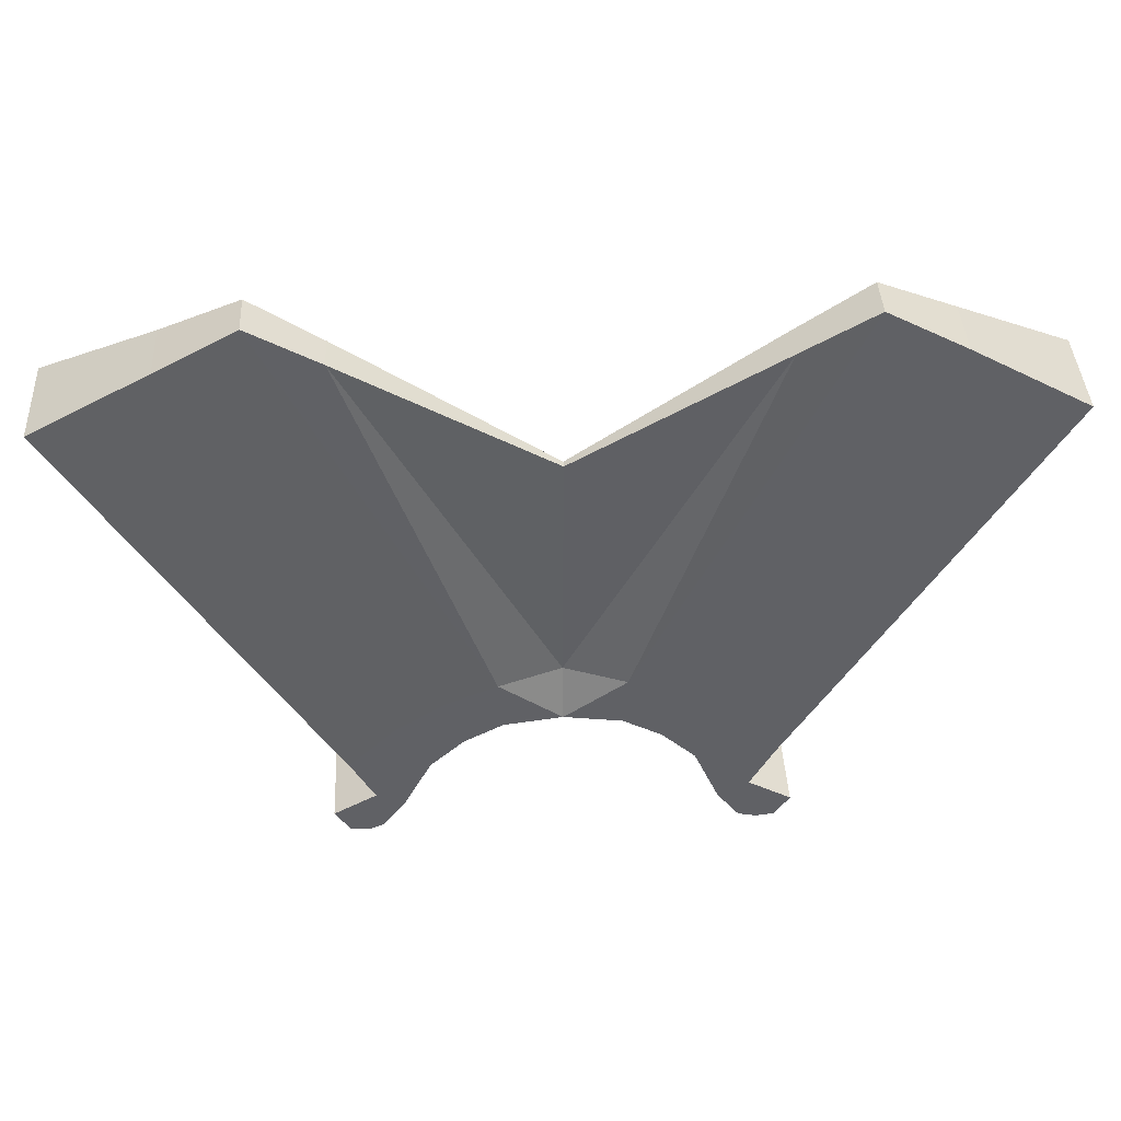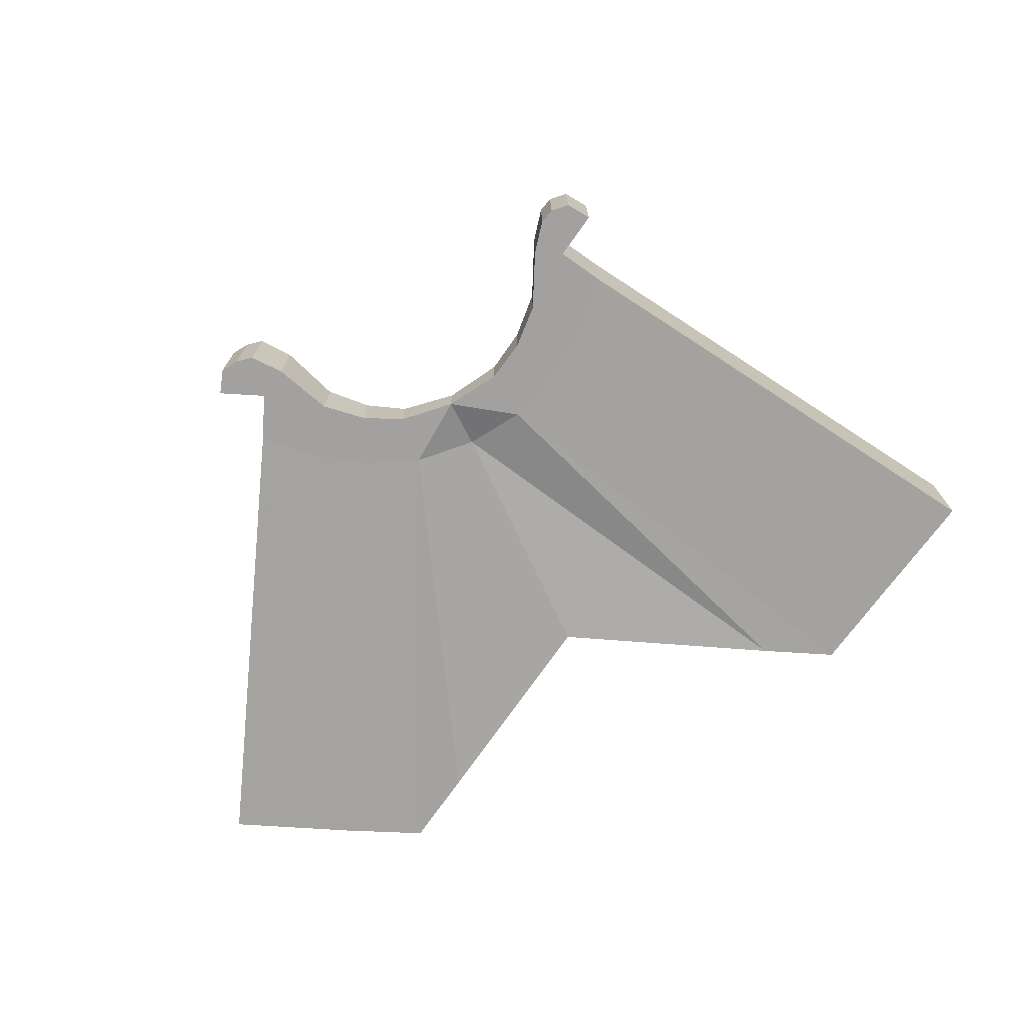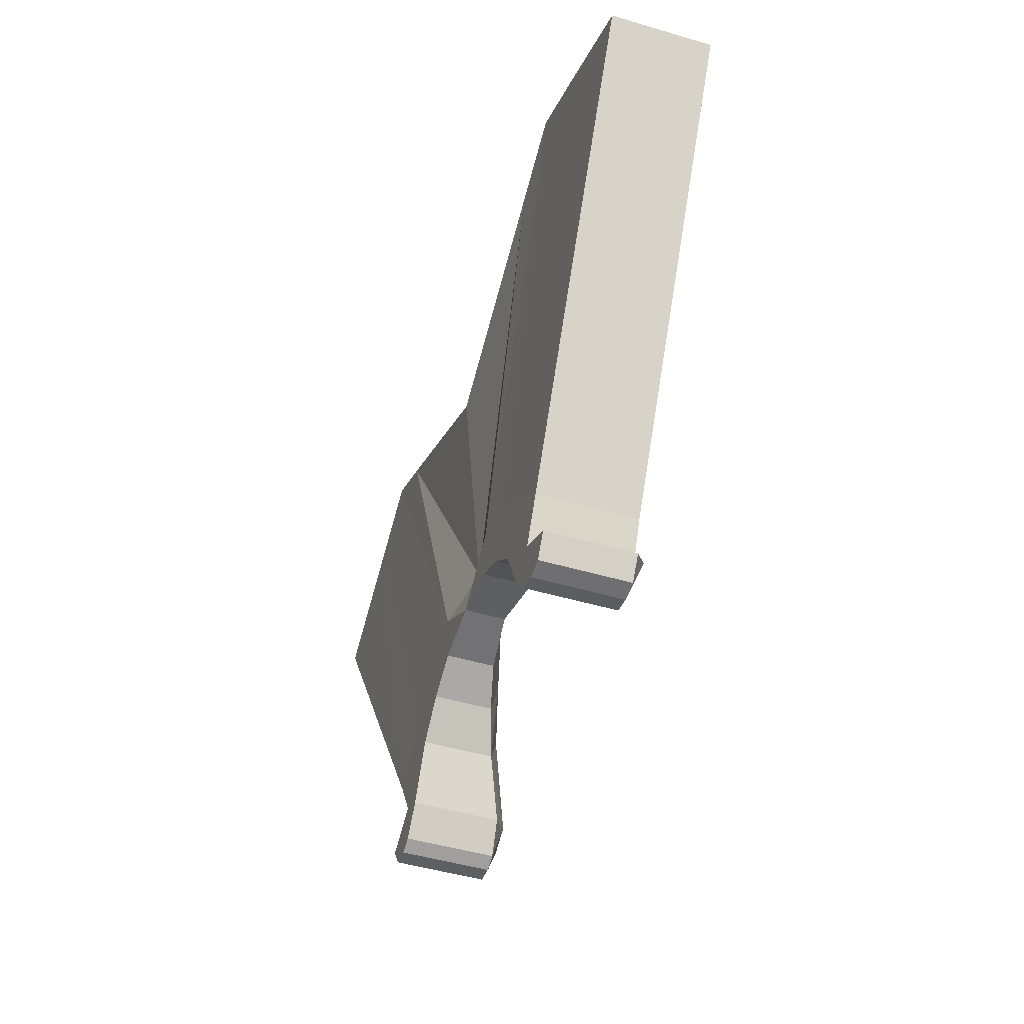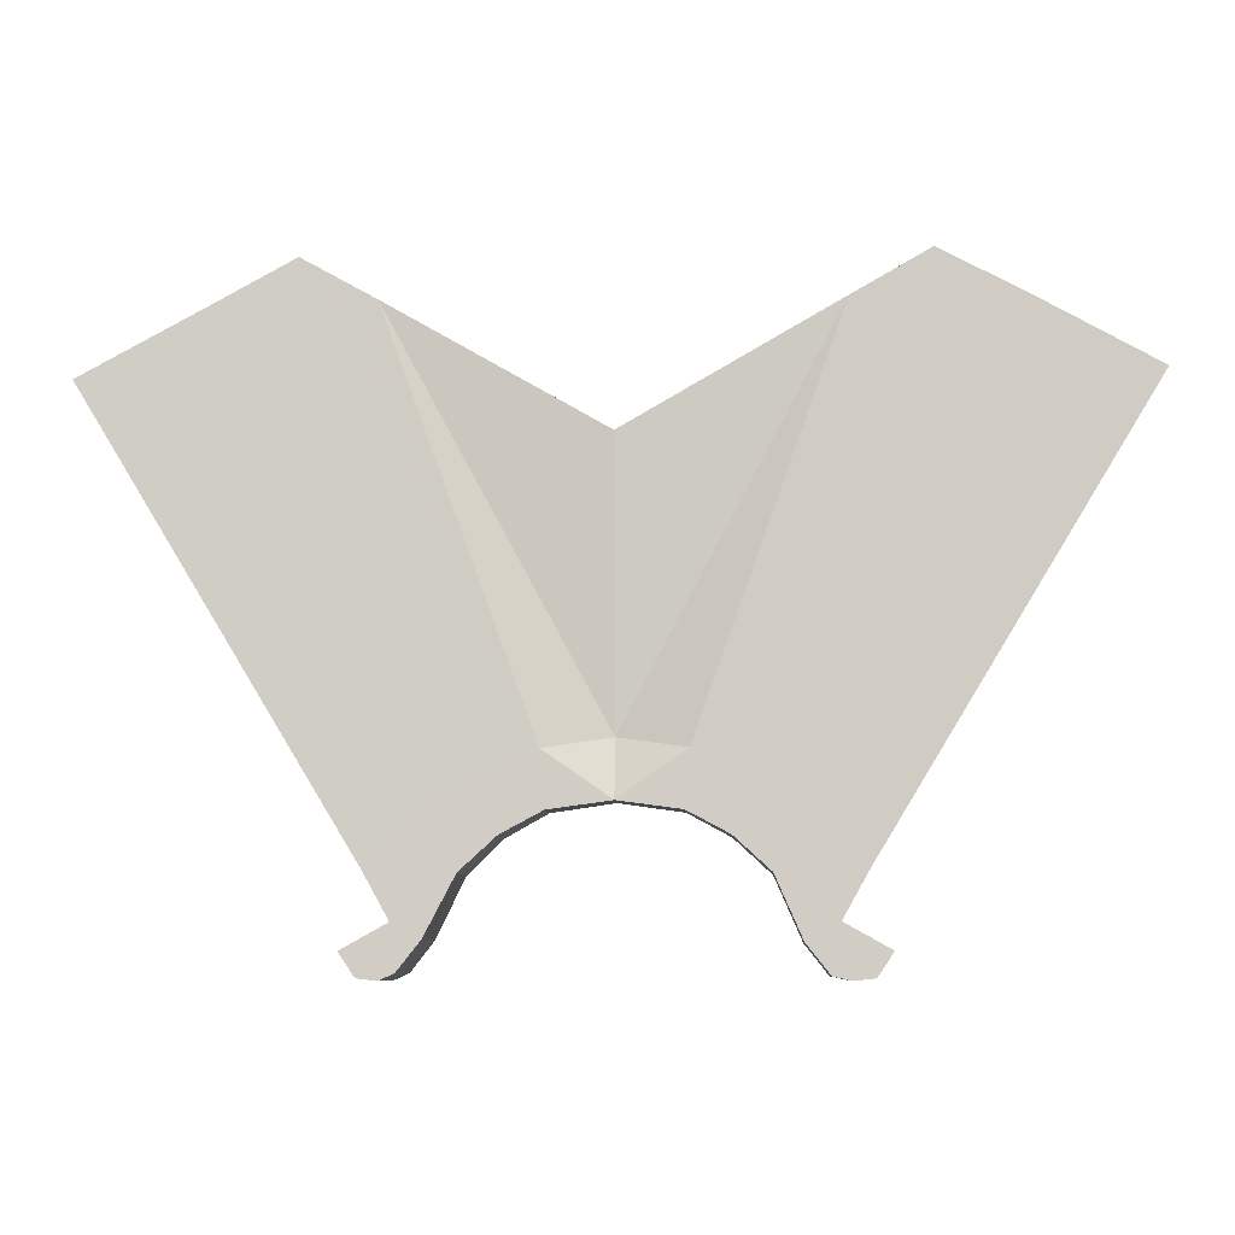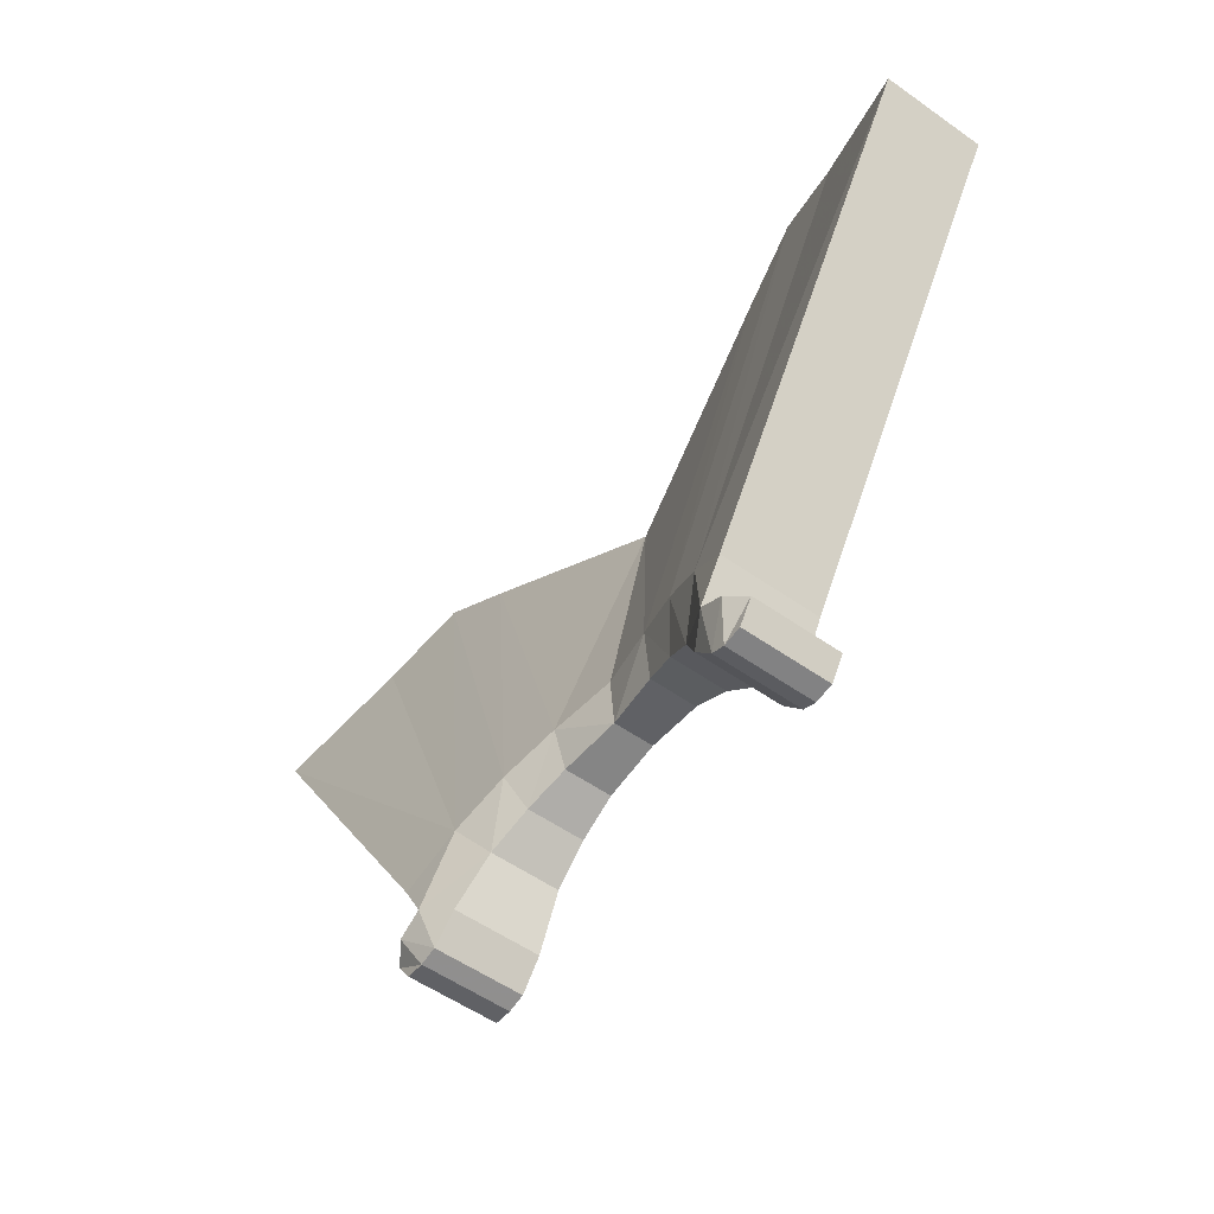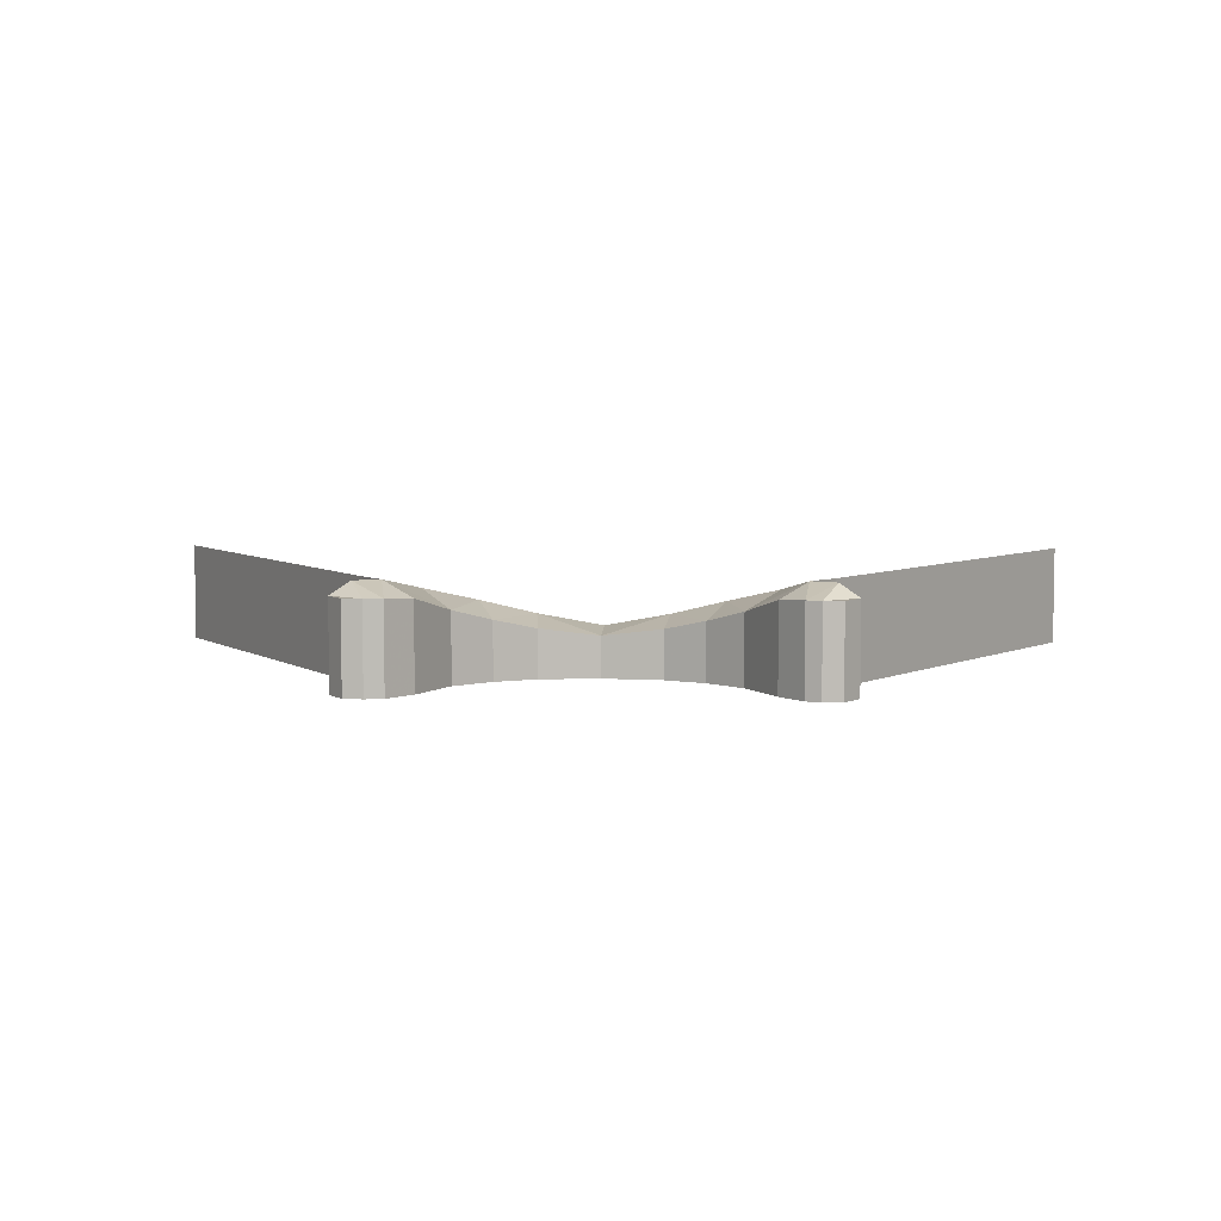
<metadata>
{"format":"obj","ext":"obj","renderer":"f3d","projection":"perspective","resolution":1024,"background":"white","views":[{"elev":40.3,"azim":-2.8,"up":"+Z"},{"elev":-72.2,"azim":-154.4,"up":"+Y"},{"elev":-48.1,"azim":71.8,"up":"+Z"},{"elev":-8.0,"azim":3.5,"up":"+Z"},{"elev":-55.1,"azim":-126.6,"up":"+Z"},{"elev":5.6,"azim":-177.0,"up":"+Y"}]}
</metadata>
<code>
g COL_EGG_SymmetricalLevel_01
v 19.85 -1.548 -11
v 9.002 2.835 -28.82
v 9.002 -1.356 -28.82
v 19.85 2.777 -11
v 14.9 1.242 -8.225
v 14.9 -1.548 -8.225
v 11.58 -1.548 -6.46
v 7.013 2.237 -26.87
v 9.002 2.835 -28.82
v 7.964 2.884 -30.67
v 7.964 -1.356 -30.67
v 9.002 -1.356 -28.82
v 5.586 -1.356 -28.95
v 11.58 0.3779 -6.46
v 8.498 -1.548 -8.216
v 8.498 -0.01409 -8.216
v 6.495e-17 -1.548 -13.08
v 4.914 1.649 -25.48
v 5.586 1.571 -28.95
v 1.951e-16 -1.244 -13.08
v 2.676 1.031 -24.54
v 4.129 1.071 -27.62
v 6.659 2.24 -31.39
v -8.634 -0.01409 -8.109
v -8.634 -1.548 -8.109
v -11.58 0.3779 -6.46
v -11.58 -1.548 -6.46
v -14.93 1.242 -8.283
v -14.93 -1.548 -8.283
v -19.87 -1.548 -10.94
v -2.676 1.031 -24.54
v -4.914 1.649 -25.48
v -7.013 2.237 -26.87
v -19.87 2.777 -10.94
v -9.002 2.835 -28.82
v -9.002 -1.356 -28.82
v -9.002 2.835 -28.82
v -7.964 2.884 -30.67
v -7.964 -1.356 -30.67
v -9.002 -1.356 -28.82
v -5.586 -1.356 -28.95
v -5.586 1.571 -28.95
v -4.129 1.071 -27.62
v -6.808 2.24 -31.28
v -7.013 -1.356 -26.87
v -14.93 -1.548 -8.283
v -19.87 -1.548 -10.94
v -4.914 -1.356 -25.48
v -11.58 -1.548 -6.46
v -4.129 -1.356 -27.62
v -6.808 -1.356 -31.28
v -2.676 -1.356 -24.54
v -8.634 -1.548 -8.109
v -2.475 0.6545 -26.74
v -2.475 -1.356 -26.74
v -8.746e-17 -1.356 -26.4
v 2.215e-16 -0.8037 -24.12
v 6.495e-17 -1.548 -13.08
v 8.498 -1.548 -8.216
v 2.676 -1.356 -24.54
v 11.58 -1.548 -6.46
v -1.103e-16 0.3416 -26.4
v 4.914 -1.356 -25.48
v 14.9 -1.548 -8.225
v 2.475 -1.356 -26.74
v 2.475 0.6545 -26.74
v 4.189e-16 0.514 -24.12
v 4.129 -1.356 -27.62
v 7.013 -1.356 -26.87
v 19.85 -1.548 -11
v 6.659 -1.356 -31.39
v 7.597 2.34 -32.58
v 7.597 -1.356 -32.58
v 9.015 -1.356 -31.26
v 8.357 -1.356 -32.74
v 8.357 2.34 -32.74
v 9.015 2.884 -31.26
v 9.168 -1.356 -32.65
v 9.168 2.34 -32.65
v 9.804 2.349 -31.7
v 9.804 -1.356 -31.7
v -7.746 2.34 -32.47
v -7.746 -1.356 -32.47
v -9.015 -1.356 -31.26
v -9.015 2.884 -31.26
v -8.357 -1.356 -32.74
v -8.357 2.34 -32.74
v -9.804 -1.356 -31.7
v -9.804 2.349 -31.7
v -9.168 -1.356 -32.65
v -9.168 2.34 -32.65
g COL_EGG_SymmetricalLevel_01_0
f 3 2 1
f 2 4 1
f 1 4 5
f 6 1 5
f 6 5 7
f 5 4 8
f 4 9 8
f 9 10 8
f 11 10 9
f 12 11 9
f 13 11 12
f 5 14 7
f 14 5 8
f 7 14 15
f 14 16 15
f 15 16 17
f 18 14 8
f 16 14 18
f 10 19 8
f 8 19 18
f 16 20 17
f 21 16 18
f 16 21 20
f 19 22 18
f 18 22 21
f 22 19 13
f 10 23 19
f 19 23 13
f 20 24 17
f 24 25 17
f 24 26 25
f 26 27 25
f 26 28 27
f 28 29 27
f 30 29 28
f 31 24 20
f 26 24 32
f 24 31 32
f 28 26 33
f 26 32 33
f 34 30 28
f 34 28 33
f 34 35 30
f 35 36 30
f 37 34 33
f 38 37 33
f 38 39 37
f 39 40 37
f 39 41 40
f 42 33 32
f 42 38 33
f 43 32 31
f 43 42 32
f 42 43 41
f 44 38 42
f 44 42 41
f 41 45 40
f 40 45 46
f 47 40 46
f 45 48 46
f 48 49 46
f 41 50 45
f 50 48 45
f 43 50 41
f 51 44 41
f 51 41 39
f 48 52 49
f 52 53 49
f 43 54 50
f 54 43 31
f 50 55 48
f 55 52 48
f 54 55 50
f 55 56 52
f 55 54 56
f 53 52 57
f 56 57 52
f 58 53 57
f 59 58 57
f 60 59 57
f 57 56 60
f 59 60 61
f 54 31 62
f 54 62 56
f 60 63 61
f 61 63 64
f 56 65 60
f 60 65 63
f 66 65 56
f 62 66 56
f 31 67 62
f 67 31 20
f 21 67 20
f 67 21 62
f 21 66 62
f 22 66 21
f 65 66 68
f 66 22 68
f 65 68 63
f 68 22 13
f 63 68 69
f 63 69 64
f 68 13 69
f 69 12 64
f 69 13 12
f 12 70 64
f 23 71 13
f 13 71 11
f 23 72 71
f 10 72 23
f 71 73 11
f 72 73 71
f 11 74 10
f 73 75 11
f 75 74 11
f 72 76 73
f 76 75 73
f 10 77 72
f 74 77 10
f 77 76 72
f 75 78 74
f 76 79 75
f 79 78 75
f 80 79 76
f 77 80 76
f 78 79 80
f 74 81 77
f 81 80 77
f 81 78 80
f 78 81 74
f 82 44 51
f 82 38 44
f 83 82 51
f 83 51 39
f 84 39 38
f 85 38 82
f 85 84 38
f 86 83 39
f 84 86 39
f 87 82 83
f 87 85 82
f 86 87 83
f 88 84 85
f 89 85 87
f 89 88 85
f 88 90 84
f 90 86 84
f 90 88 89
f 91 87 86
f 91 89 87
f 91 90 89
f 90 91 86

</code>
